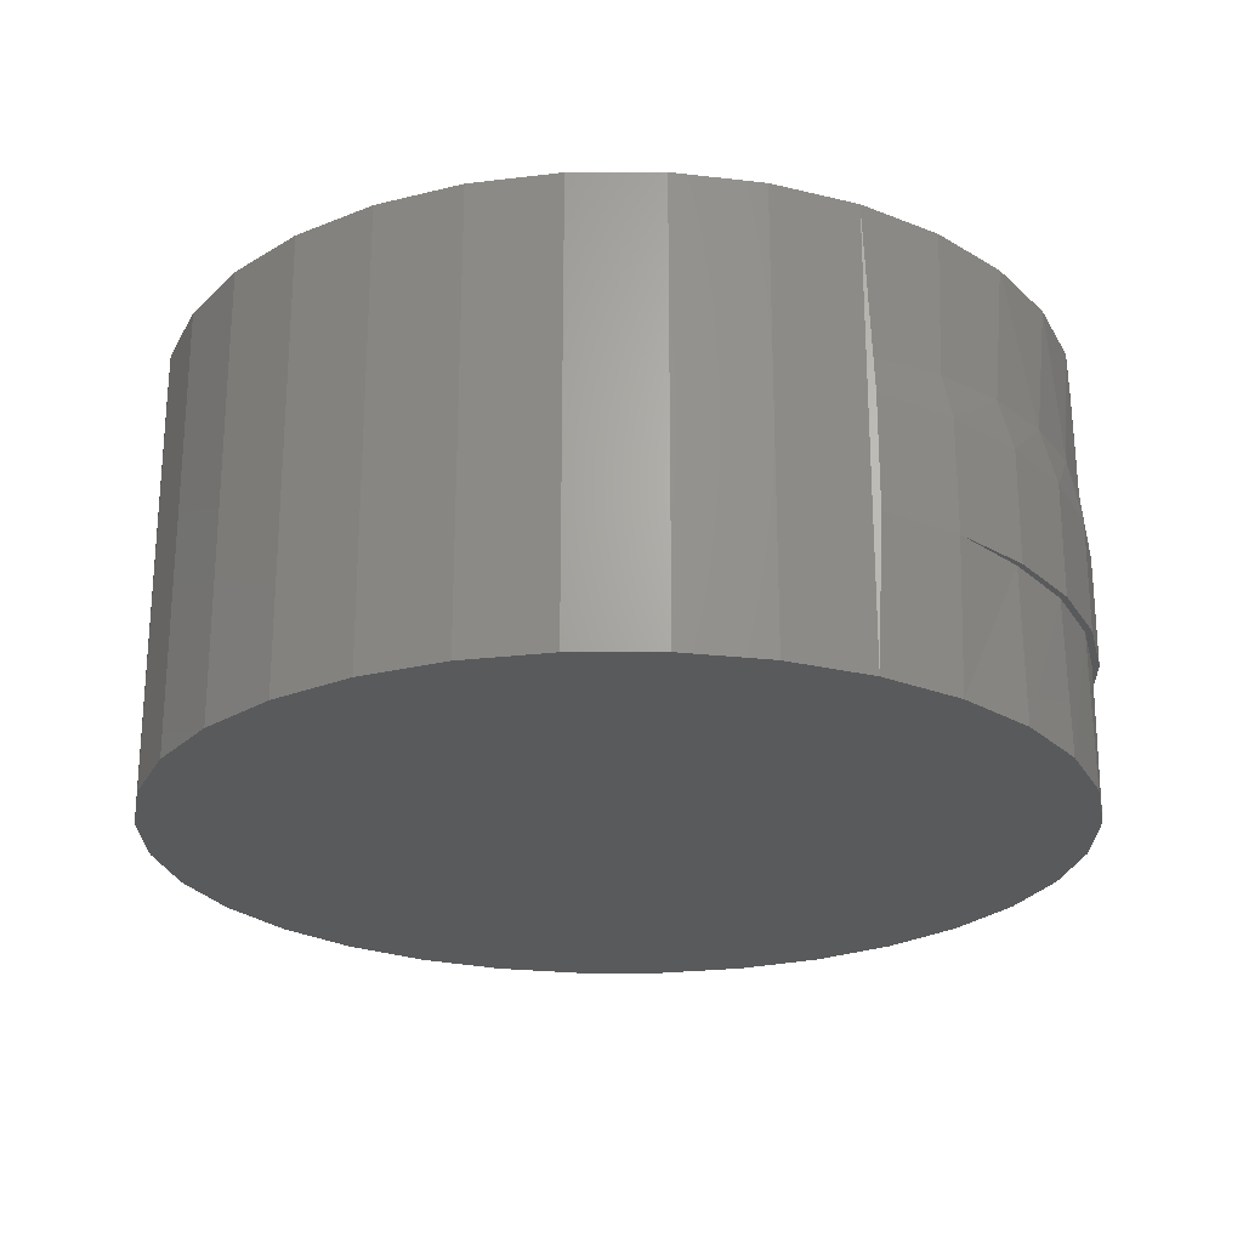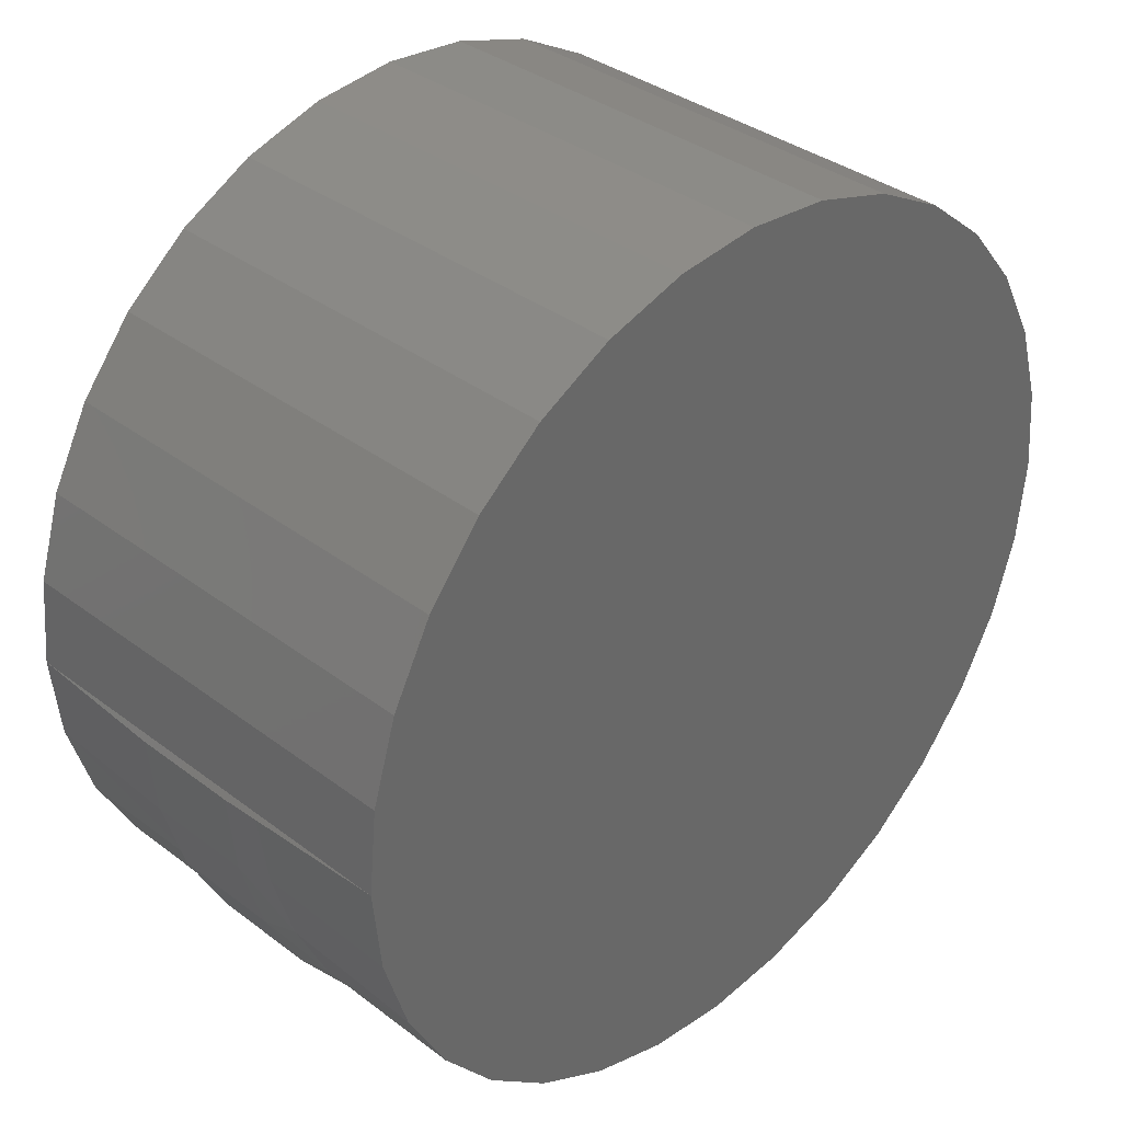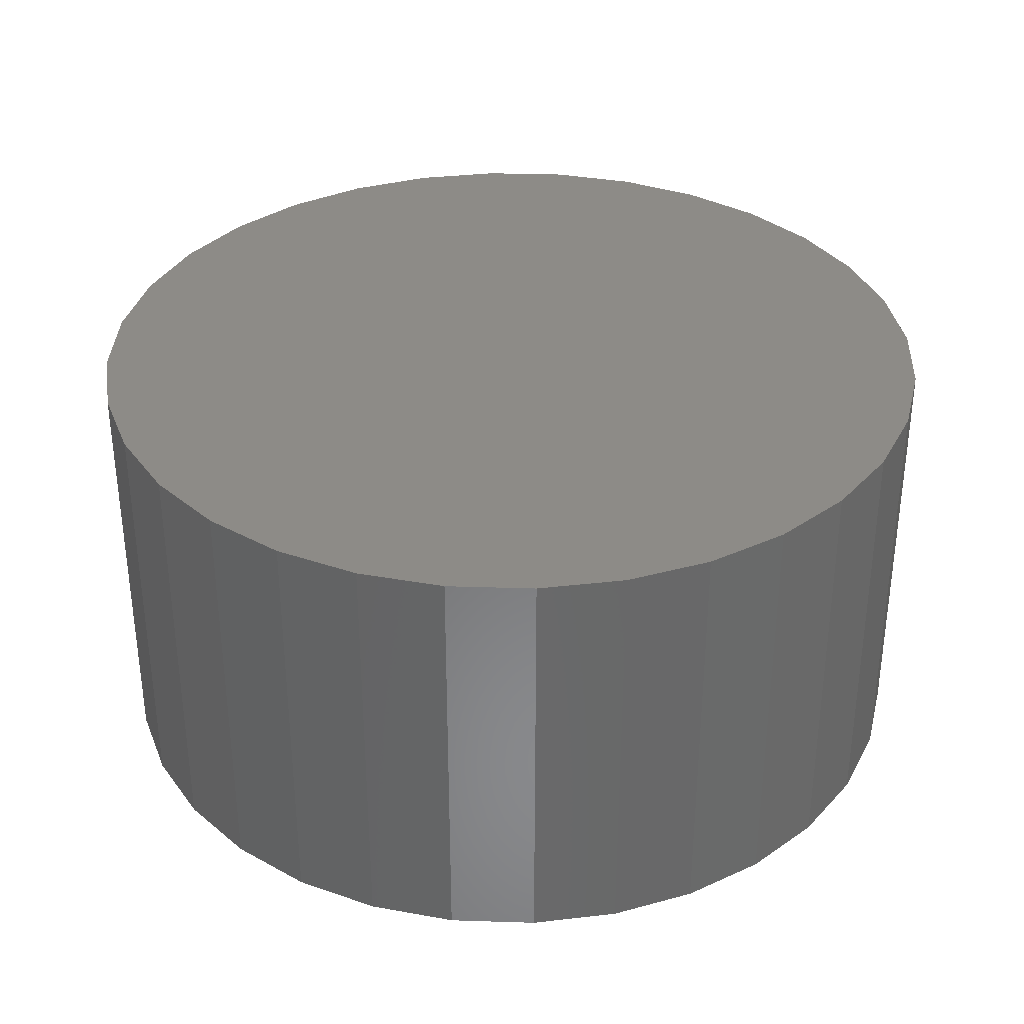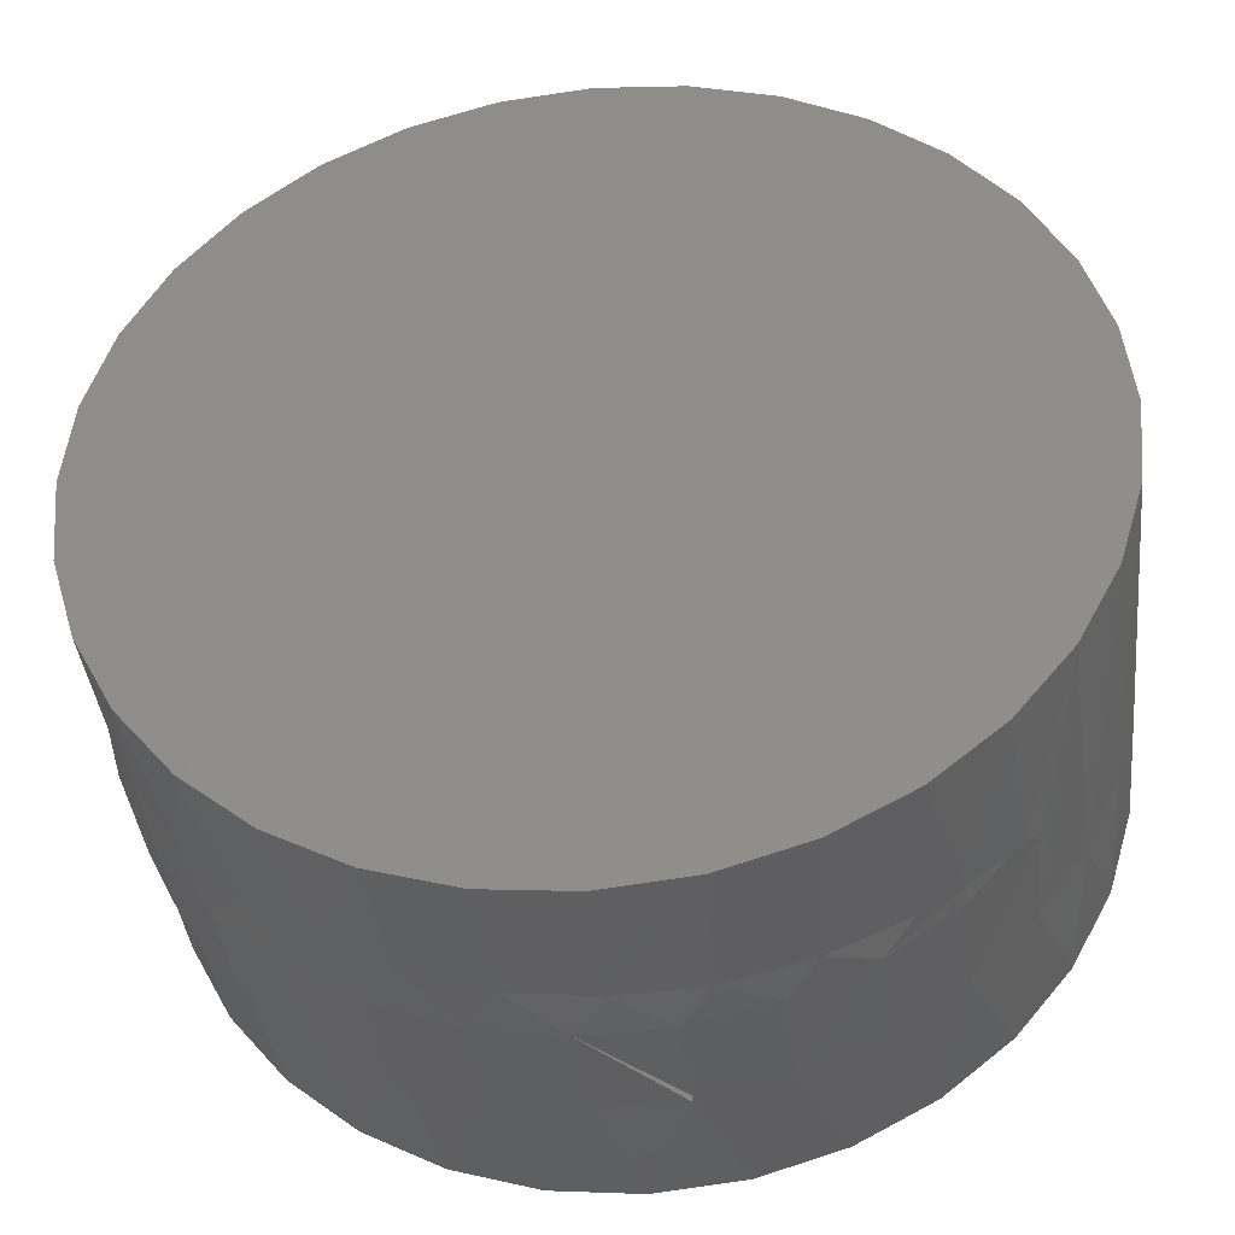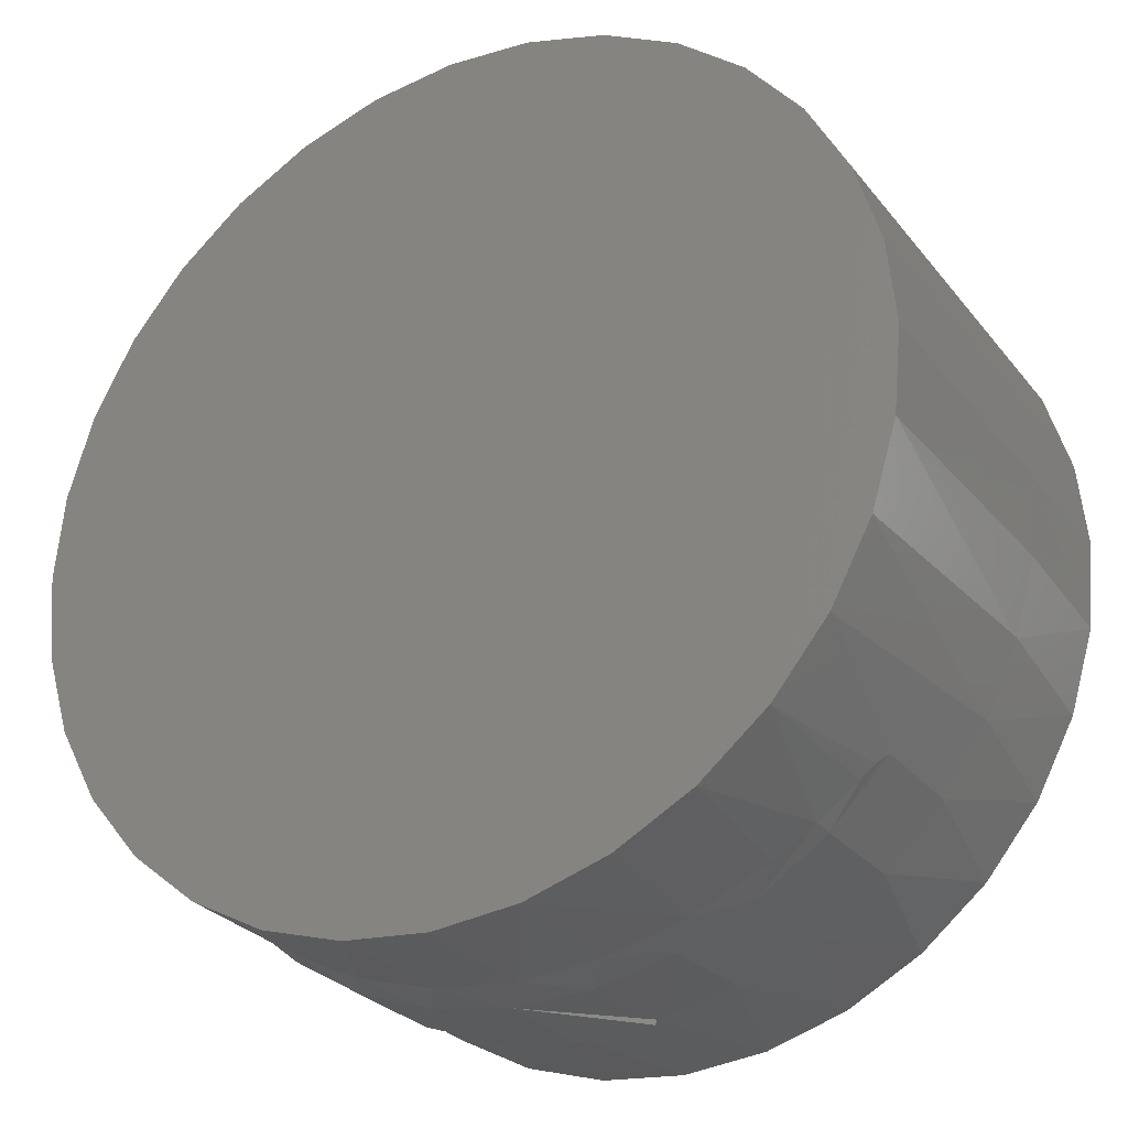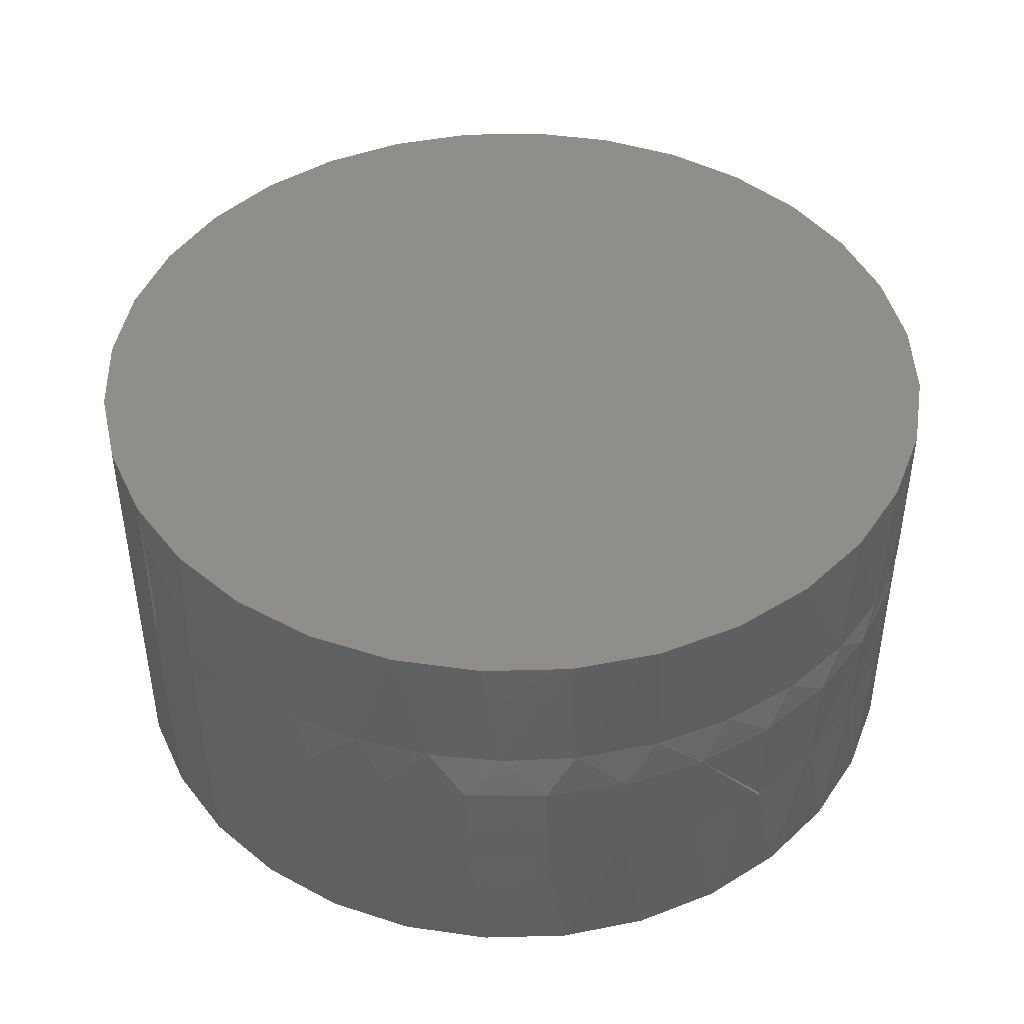
<metadata>
{"format":"stl","ext":"stl","renderer":"f3d","projection":"perspective","resolution":1024,"background":"white","views":[{"elev":-23.7,"azim":62.1,"up":"+Y"},{"elev":35.9,"azim":134.7,"up":"+Z"},{"elev":34.6,"azim":-3.2,"up":"+Y"},{"elev":-40.2,"azim":-173.8,"up":"+Z"},{"elev":-28.2,"azim":-149.7,"up":"+Z"},{"elev":44.5,"azim":150.1,"up":"+Y"}]}
</metadata>
<code>
# stl→obj: 124 verts, 244 faces
v -0.6641 -0.09375 -0.07812
v -0.6622 -0.09375 -0.05964
v -0.6641 -0.0625 -0.07812
v -0.4764 2.175e-17 -0.05964
v -0.4764 -0.09375 -0.05964
v -0.4746 -0.09375 -0.07812
v -0.4746 -0.0625 -0.07812
v -0.4746 -0.03906 -0.07812
v -0.4746 2.093e-17 -0.07812
v -0.6641 -1.096e-19 -0.07812
v -0.6622 1.119e-18 -0.05964
v -0.6569 2.704e-18 -0.04187
v -0.6569 -0.09375 -0.04187
v -0.6481 4.585e-18 -0.02549
v -0.6481 -0.09375 -0.02549
v -0.6363 6.69e-18 -0.01114
v -0.6363 -0.09375 -0.01114
v -0.622 8.938e-18 0.0006458
v -0.622 -0.09375 0.0006458
v -0.6056 1.124e-17 0.0094
v -0.6056 -0.09375 0.0094
v -0.5878 1.351e-17 0.01479
v -0.5878 -0.09375 0.01479
v -0.5693 1.567e-17 0.01661
v -0.5693 -0.09375 0.01661
v -0.5508 1.762e-17 0.01479
v -0.5508 -0.09375 0.01479
v -0.5331 1.929e-17 0.0094
v -0.5331 -0.09375 0.0094
v -0.5167 2.062e-17 0.0006458
v -0.5167 -0.09375 0.0006458
v -0.5023 2.156e-17 -0.01114
v -0.5023 -0.09375 -0.01114
v -0.4906 2.208e-17 -0.02549
v -0.4906 -0.09375 -0.02549
v -0.4818 2.214e-17 -0.04187
v -0.4818 -0.09375 -0.04187
v -0.5167 -0.09375 -0.1569
v -0.6056 -0.09375 -0.1657
v -0.5331 -0.09375 -0.1657
v -0.5878 -0.09375 -0.171
v -0.5508 -0.09375 -0.171
v -0.5693 -0.09375 -0.1729
v -0.4764 -0.09375 -0.09661
v -0.6622 -0.09375 -0.09661
v -0.4818 -0.09375 -0.1144
v -0.6569 -0.09375 -0.1144
v -0.4906 -0.09375 -0.1308
v -0.6481 -0.09375 -0.1308
v -0.5023 -0.09375 -0.1451
v -0.6363 -0.09375 -0.1451
v -0.622 -0.09375 -0.1569
v -0.5004 -0.0625 -0.1432
v -0.4896 -0.0625 -0.1293
v -0.5136 -0.0625 -0.1548
v -0.5287 -0.0625 -0.1637
v -0.5452 -0.0625 -0.1697
v -0.5626 -0.0625 -0.1726
v -0.5801 -0.0625 -0.1722
v -0.5973 -0.0625 -0.1686
v -0.6135 -0.0625 -0.1619
v -0.6282 -0.0625 -0.1523
v -0.6508 -0.0625 -0.1265
v -0.6581 -0.0625 -0.1112
v -0.6409 -0.0625 -0.1402
v -0.4815 -0.0625 -0.1137
v -0.4755 -0.0625 -0.09712
v -0.4738 -0.0625 -0.07944
v -0.6626 -0.0625 -0.09494
v -0.4738 -0.03906 -0.07944
v -0.4805 -0.0625 -0.1142
v -0.4885 -0.0625 -0.13
v -0.4994 -0.0625 -0.1441
v -0.5127 -0.0625 -0.1558
v -0.5279 -0.0625 -0.1649
v -0.5446 -0.0625 -0.171
v -0.5621 -0.0625 -0.1738
v -0.5799 -0.0625 -0.1733
v -0.4746 -0.03145 -0.07944
v -0.4755 -0.03906 -0.09712
v -0.4762 -0.03047 -0.0953
v -0.6037 -0.03159 -0.1664
v -0.5972 -0.03906 -0.1695
v -0.6136 -0.03906 -0.1625
v -0.6195 -0.03308 -0.1585
v -0.5867 -0.0305 -0.1712
v -0.5799 -0.03906 -0.1733
v -0.5691 -0.02968 -0.1729
v -0.5621 -0.03906 -0.1738
v -0.5515 -0.02909 -0.1712
v -0.5446 -0.03906 -0.171
v -0.5345 -0.02873 -0.1662
v -0.5279 -0.03906 -0.1649
v -0.5202 -0.02859 -0.1591
v -0.5127 -0.03906 -0.1558
v -0.5073 -0.02862 -0.1497
v -0.4994 -0.03906 -0.1441
v -0.4961 -0.02882 -0.1383
v -0.4885 -0.03906 -0.13
v -0.4871 -0.02919 -0.1252
v -0.4805 -0.03906 -0.1142
v -0.4804 -0.02973 -0.1107
v -0.6282 -0.03429 -0.1524
v -0.6283 -0.03906 -0.1526
v -0.6409 -0.03906 -0.1402
v -0.6401 -0.03781 -0.1411
v -0.6389 -0.03697 -0.1424
v -0.6375 -0.03643 -0.1439
v -0.636 -0.036 -0.1454
v -0.4764 1.97e-17 -0.09661
v -0.4818 1.811e-17 -0.1144
v -0.4906 1.623e-17 -0.1308
v -0.5023 1.413e-17 -0.1451
v -0.5167 1.188e-17 -0.1569
v -0.5331 9.575e-18 -0.1657
v -0.5878 3.198e-18 -0.171
v -0.6056 1.525e-18 -0.1657
v -0.622 1.922e-19 -0.1569
v -0.6363 -7.476e-19 -0.1451
v -0.6569 -1.321e-18 -0.1144
v -0.6622 -9.334e-19 -0.09661
v -0.6481 -1.259e-18 -0.1308
v -0.5508 7.302e-18 -0.171
v -0.5693 5.149e-18 -0.1729
f 1 2 3
f 4 5 6
f 4 6 7
f 4 7 8
f 4 8 9
f 10 3 11
f 11 3 2
f 11 2 12
f 12 2 13
f 12 13 14
f 14 13 15
f 14 15 16
f 16 15 17
f 16 17 18
f 18 17 19
f 18 19 20
f 20 19 21
f 20 21 22
f 22 21 23
f 22 23 24
f 24 23 25
f 24 25 26
f 26 25 27
f 26 27 28
f 28 27 29
f 28 29 30
f 30 29 31
f 30 31 32
f 32 31 33
f 32 33 34
f 34 33 35
f 34 35 36
f 36 35 37
f 36 37 4
f 4 37 5
f 23 27 25
f 27 23 21
f 27 21 29
f 29 21 19
f 29 19 31
f 38 39 40
f 40 39 41
f 40 41 42
f 42 41 43
f 31 19 33
f 33 19 17
f 33 17 35
f 35 17 15
f 35 15 37
f 37 15 13
f 37 13 5
f 5 13 2
f 5 2 6
f 6 2 1
f 6 1 44
f 44 1 45
f 44 45 46
f 46 45 47
f 46 47 48
f 48 47 49
f 48 49 50
f 50 49 51
f 50 51 38
f 38 51 52
f 38 52 39
f 53 54 48
f 48 50 53
f 55 53 50
f 50 38 55
f 56 55 38
f 38 40 56
f 57 56 40
f 40 42 57
f 58 57 42
f 42 43 58
f 59 58 43
f 43 41 59
f 60 59 41
f 41 39 60
f 61 60 39
f 39 52 61
f 61 52 62
f 62 52 51
f 63 49 47
f 63 47 64
f 64 47 45
f 65 62 51
f 65 51 49
f 65 49 63
f 48 54 46
f 46 54 66
f 46 66 44
f 44 66 67
f 44 67 6
f 6 67 68
f 6 68 7
f 1 3 45
f 45 3 69
f 45 69 64
f 68 70 7
f 7 70 8
f 66 71 67
f 71 66 54
f 71 54 72
f 72 54 53
f 72 53 73
f 73 53 55
f 73 55 74
f 74 55 56
f 74 56 75
f 75 56 57
f 75 57 76
f 76 57 58
f 76 58 77
f 59 78 77
f 77 58 59
f 79 80 81
f 79 70 80
f 82 83 84
f 82 84 85
f 86 87 83
f 86 83 82
f 88 89 87
f 88 87 86
f 90 91 89
f 90 89 88
f 92 93 91
f 92 91 90
f 94 95 93
f 94 93 92
f 96 97 95
f 96 95 94
f 98 99 97
f 98 97 96
f 100 101 99
f 100 99 98
f 101 100 102
f 81 80 102
f 80 101 102
f 84 103 85
f 104 105 106
f 104 106 107
f 104 107 108
f 104 108 109
f 104 109 103
f 104 103 84
f 110 81 102
f 110 102 111
f 111 102 100
f 111 100 112
f 112 100 98
f 112 98 113
f 98 96 113
f 114 113 96
f 96 94 114
f 115 114 94
f 94 92 115
f 116 82 117
f 117 82 85
f 117 85 118
f 118 85 103
f 118 103 119
f 119 103 109
f 119 109 108
f 119 108 107
f 63 64 120
f 121 120 64
f 9 8 70
f 9 70 79
f 9 79 81
f 9 81 110
f 122 119 107
f 122 107 106
f 122 106 105
f 122 105 65
f 122 65 63
f 122 63 120
f 115 92 123
f 123 92 90
f 123 90 124
f 124 90 88
f 124 88 116
f 116 88 86
f 116 86 82
f 3 10 69
f 69 10 121
f 69 121 64
f 24 26 22
f 20 22 26
f 28 20 26
f 18 20 28
f 30 18 28
f 115 117 114
f 116 117 115
f 123 116 115
f 124 116 123
f 117 118 114
f 114 118 119
f 114 119 113
f 113 119 122
f 113 122 112
f 112 122 120
f 112 120 111
f 111 120 121
f 111 121 110
f 110 121 10
f 110 10 9
f 9 10 11
f 9 11 4
f 4 11 12
f 4 12 36
f 36 12 14
f 36 14 34
f 34 14 16
f 34 16 32
f 32 16 18
f 32 18 30
f 89 78 59
f 70 68 80
f 80 68 67
f 80 67 101
f 101 67 71
f 101 71 99
f 99 71 72
f 99 72 97
f 97 72 73
f 97 73 95
f 95 73 74
f 95 74 93
f 93 74 75
f 93 75 91
f 91 75 76
f 91 76 89
f 89 76 77
f 89 77 78
f 65 105 62
f 62 105 104
f 62 104 61
f 61 104 84
f 61 84 60
f 60 84 83
f 60 83 59
f 59 83 87
f 59 87 89

</code>
